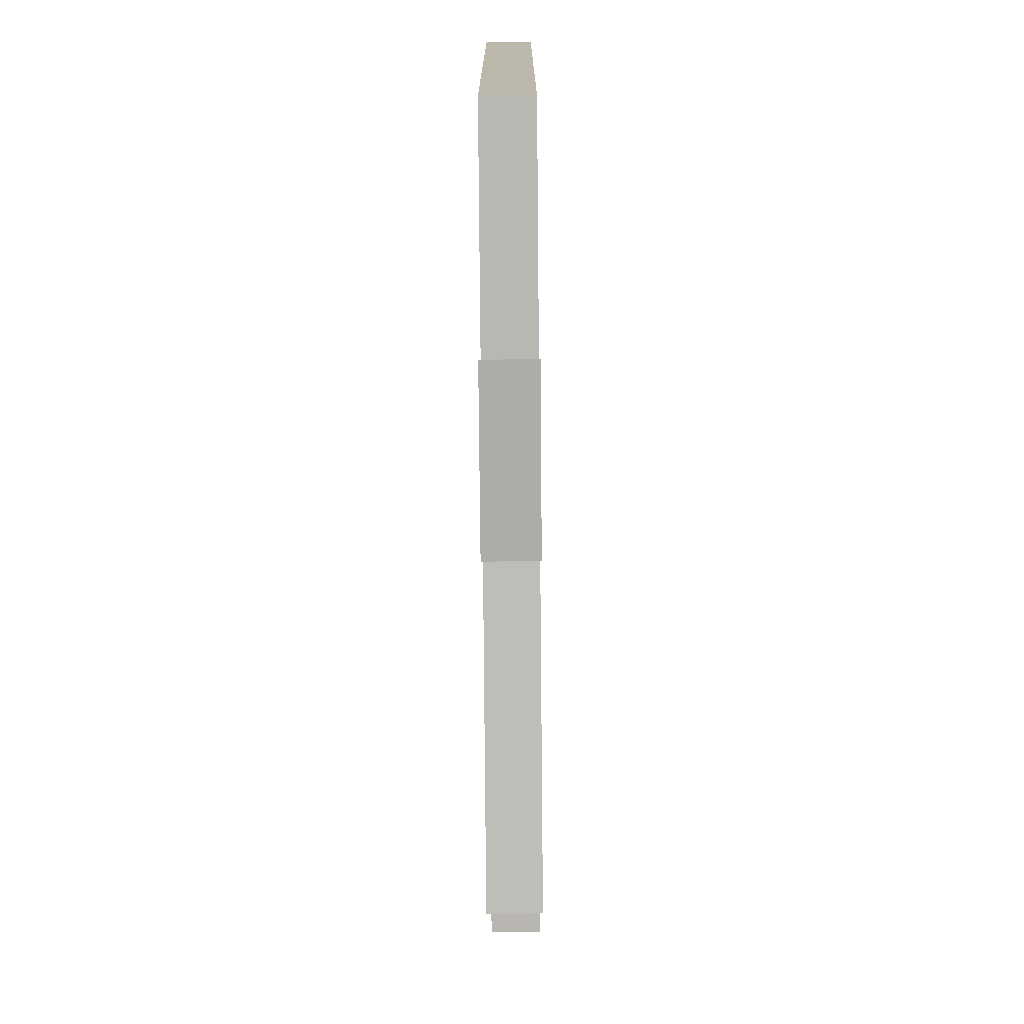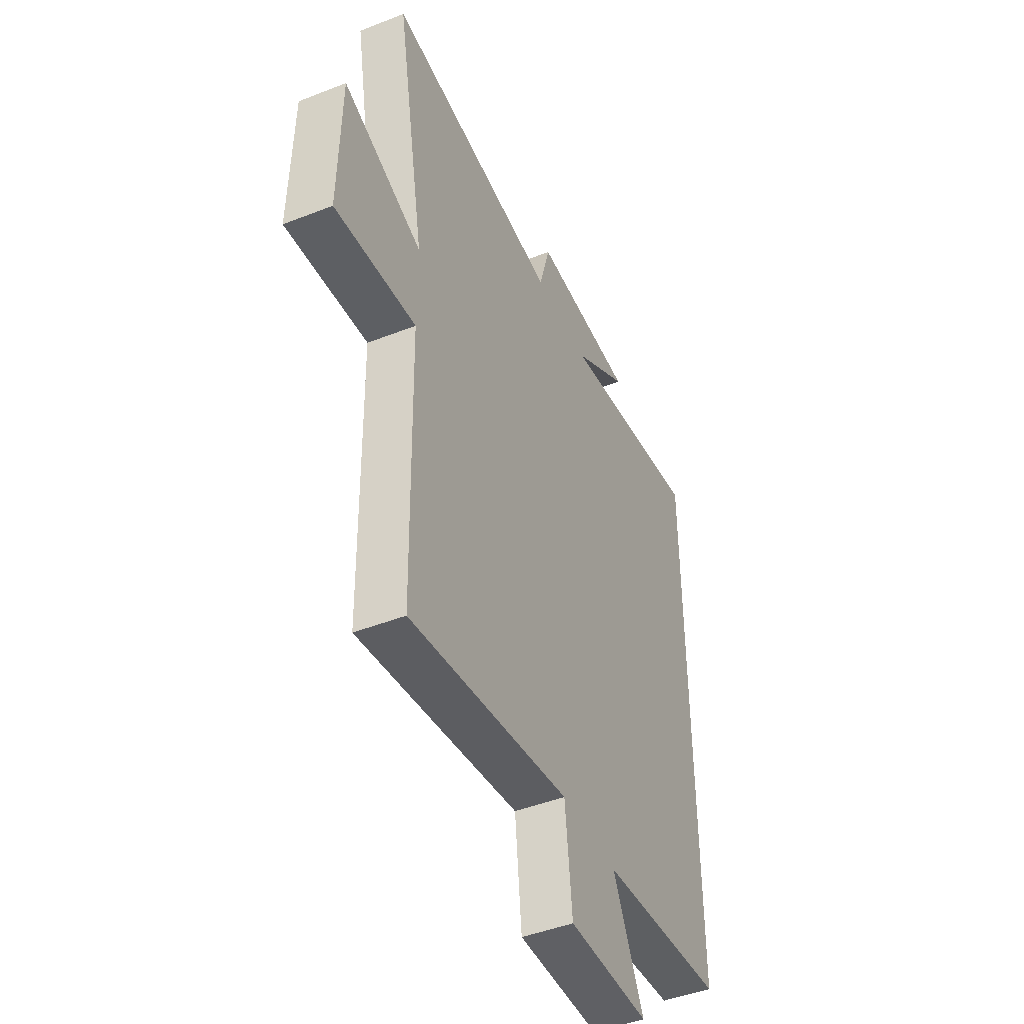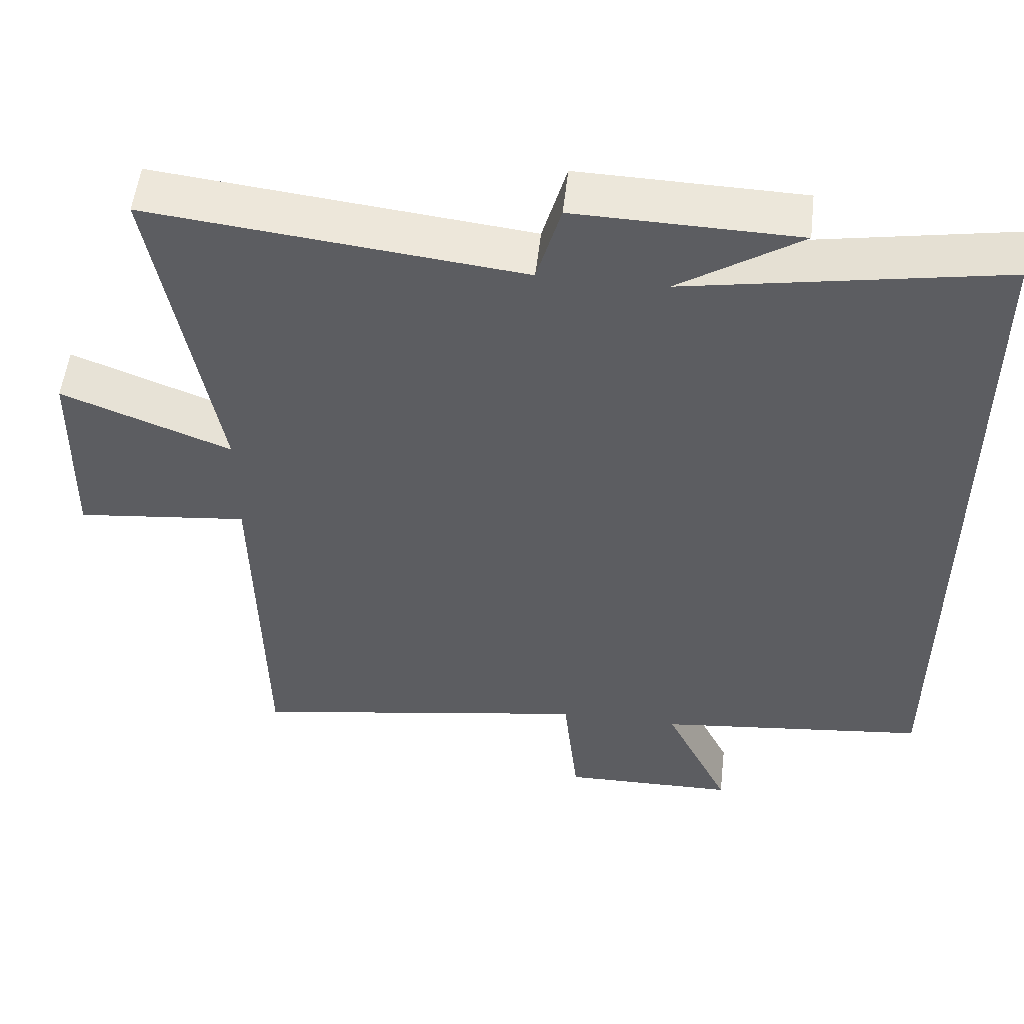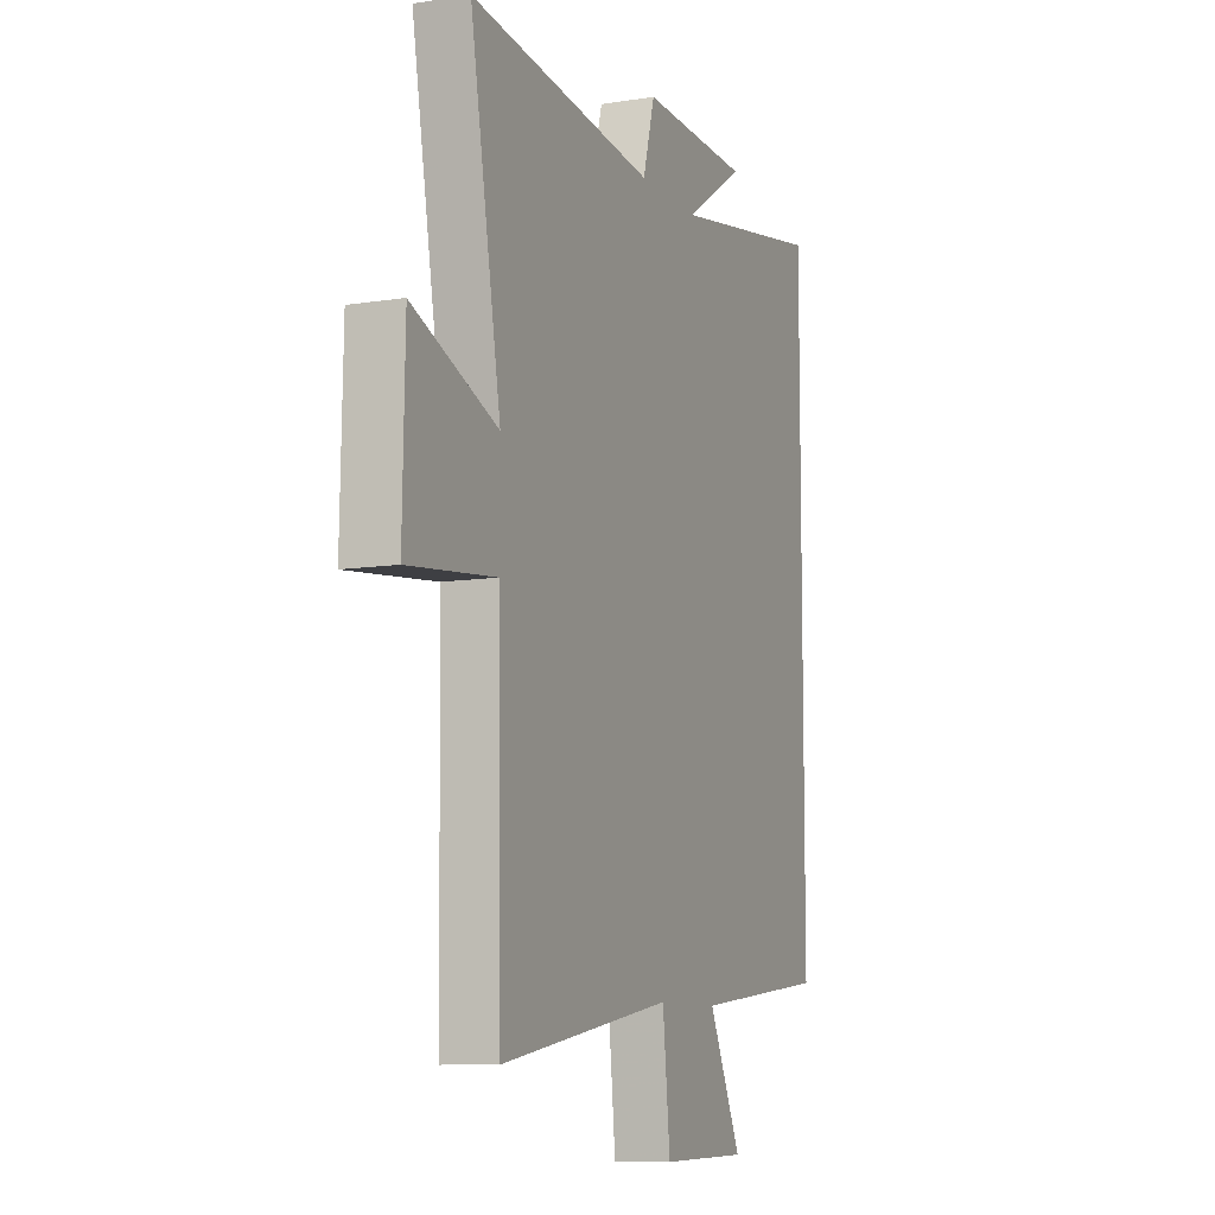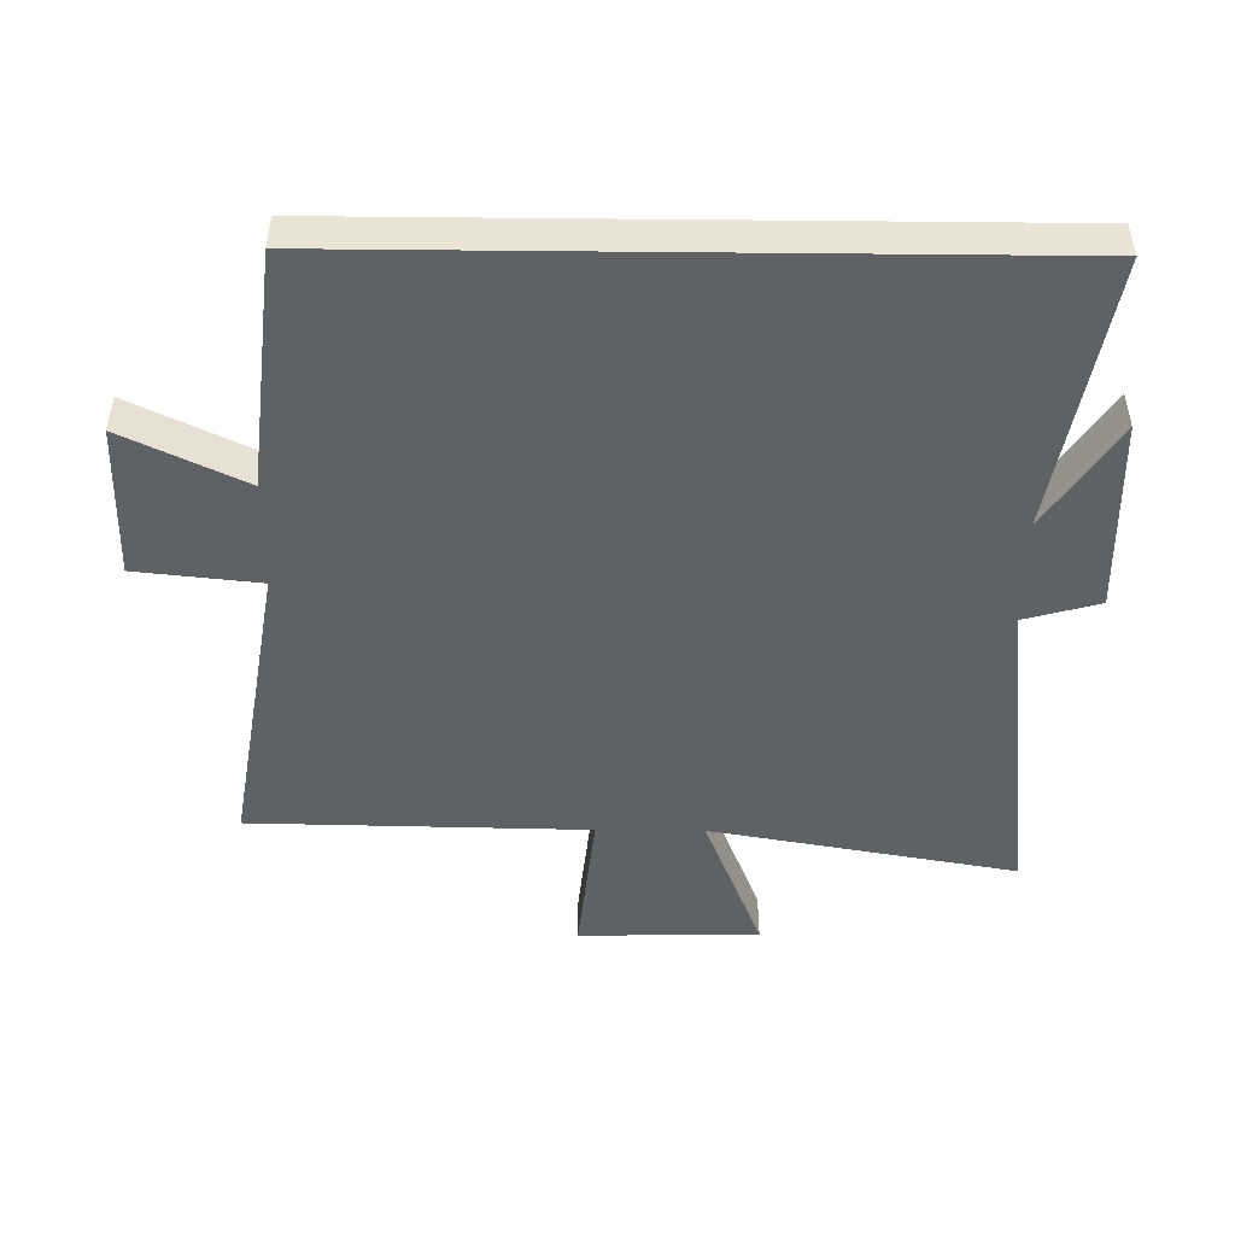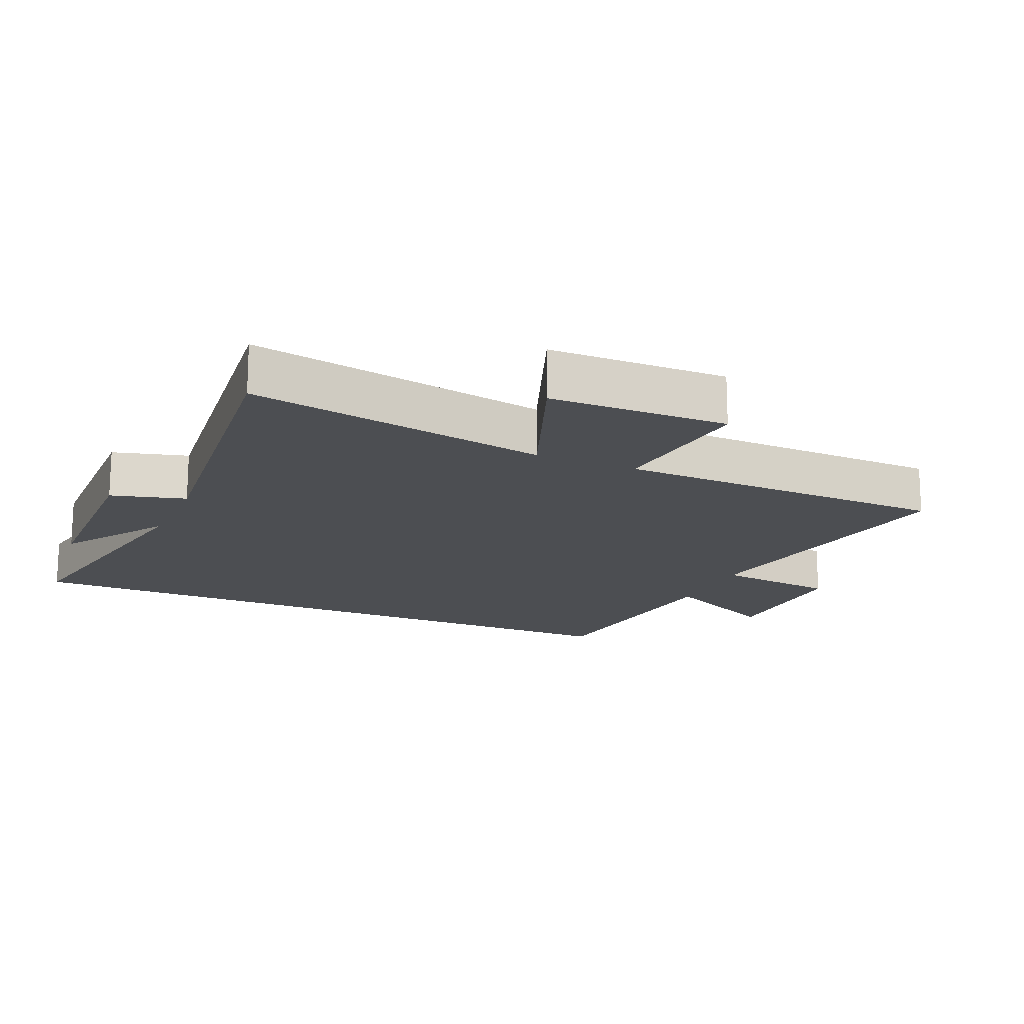
<metadata>
{"format":"obj","ext":"obj","renderer":"f3d","projection":"perspective","resolution":1024,"background":"white","views":[{"elev":-75.7,"azim":-89.5,"up":"+Z"},{"elev":-46.0,"azim":114.2,"up":"+Z"},{"elev":53.2,"azim":-173.5,"up":"+Z"},{"elev":-9.4,"azim":112.6,"up":"+Z"},{"elev":-47.9,"azim":-90.6,"up":"+Y"},{"elev":-16.7,"azim":66.0,"up":"+Y"}]}
</metadata>
<code>
v -0.5 0.07 0.574
v -0.082 0.07 0.5
v -0.244 0.07 0.606
v 0.052 0.07 0.614
v 0.084 0.07 0.5
v 0.582 0.07 0.557
v 0.5 0.07 0.095
v 0.727 0.07 0.184
v 0.733 0.07 -0.09
v 0.5 0.07 -0.065
v 0.491 0.07 -0.577
v 0.029 0.07 -0.5
v 0.009 0.07 -0.687
v -0.225 0.07 -0.683
v -0.137 0.07 -0.5
v -0.5 0.07 -0.46
v -0.5 0 0.574
v -0.082 0 0.5
v -0.244 0 0.606
v 0.052 0 0.614
v 0.084 0 0.5
v 0.582 0 0.557
v 0.5 0 0.095
v 0.727 0 0.184
v 0.733 0 -0.09
v 0.5 0 -0.065
v 0.491 0 -0.577
v 0.029 0 -0.5
v 0.009 0 -0.687
v -0.225 0 -0.683
v -0.137 0 -0.5
v -0.5 0 -0.46
f 15 16 1 2
f 12 13 14 15
f 12 15 2
f 10 11 12 2
f 7 8 9 10
f 7 10 2
f 5 6 7
f 5 7 2
f 2 3 4 5
f 18 17 32 31
f 31 30 29 28
f 18 31 28
f 18 28 27 26
f 26 25 24 23
f 18 26 23
f 23 22 21
f 18 23 21
f 21 20 19 18
f 1 17 18 2
f 2 18 19 3
f 3 19 20 4
f 4 20 21 5
f 5 21 22 6
f 6 22 23 7
f 7 23 24 8
f 8 24 25 9
f 9 25 26 10
f 10 26 27 11
f 11 27 28 12
f 12 28 29 13
f 13 29 30 14
f 14 30 31 15
f 15 31 32 16
f 16 32 17 1

</code>
